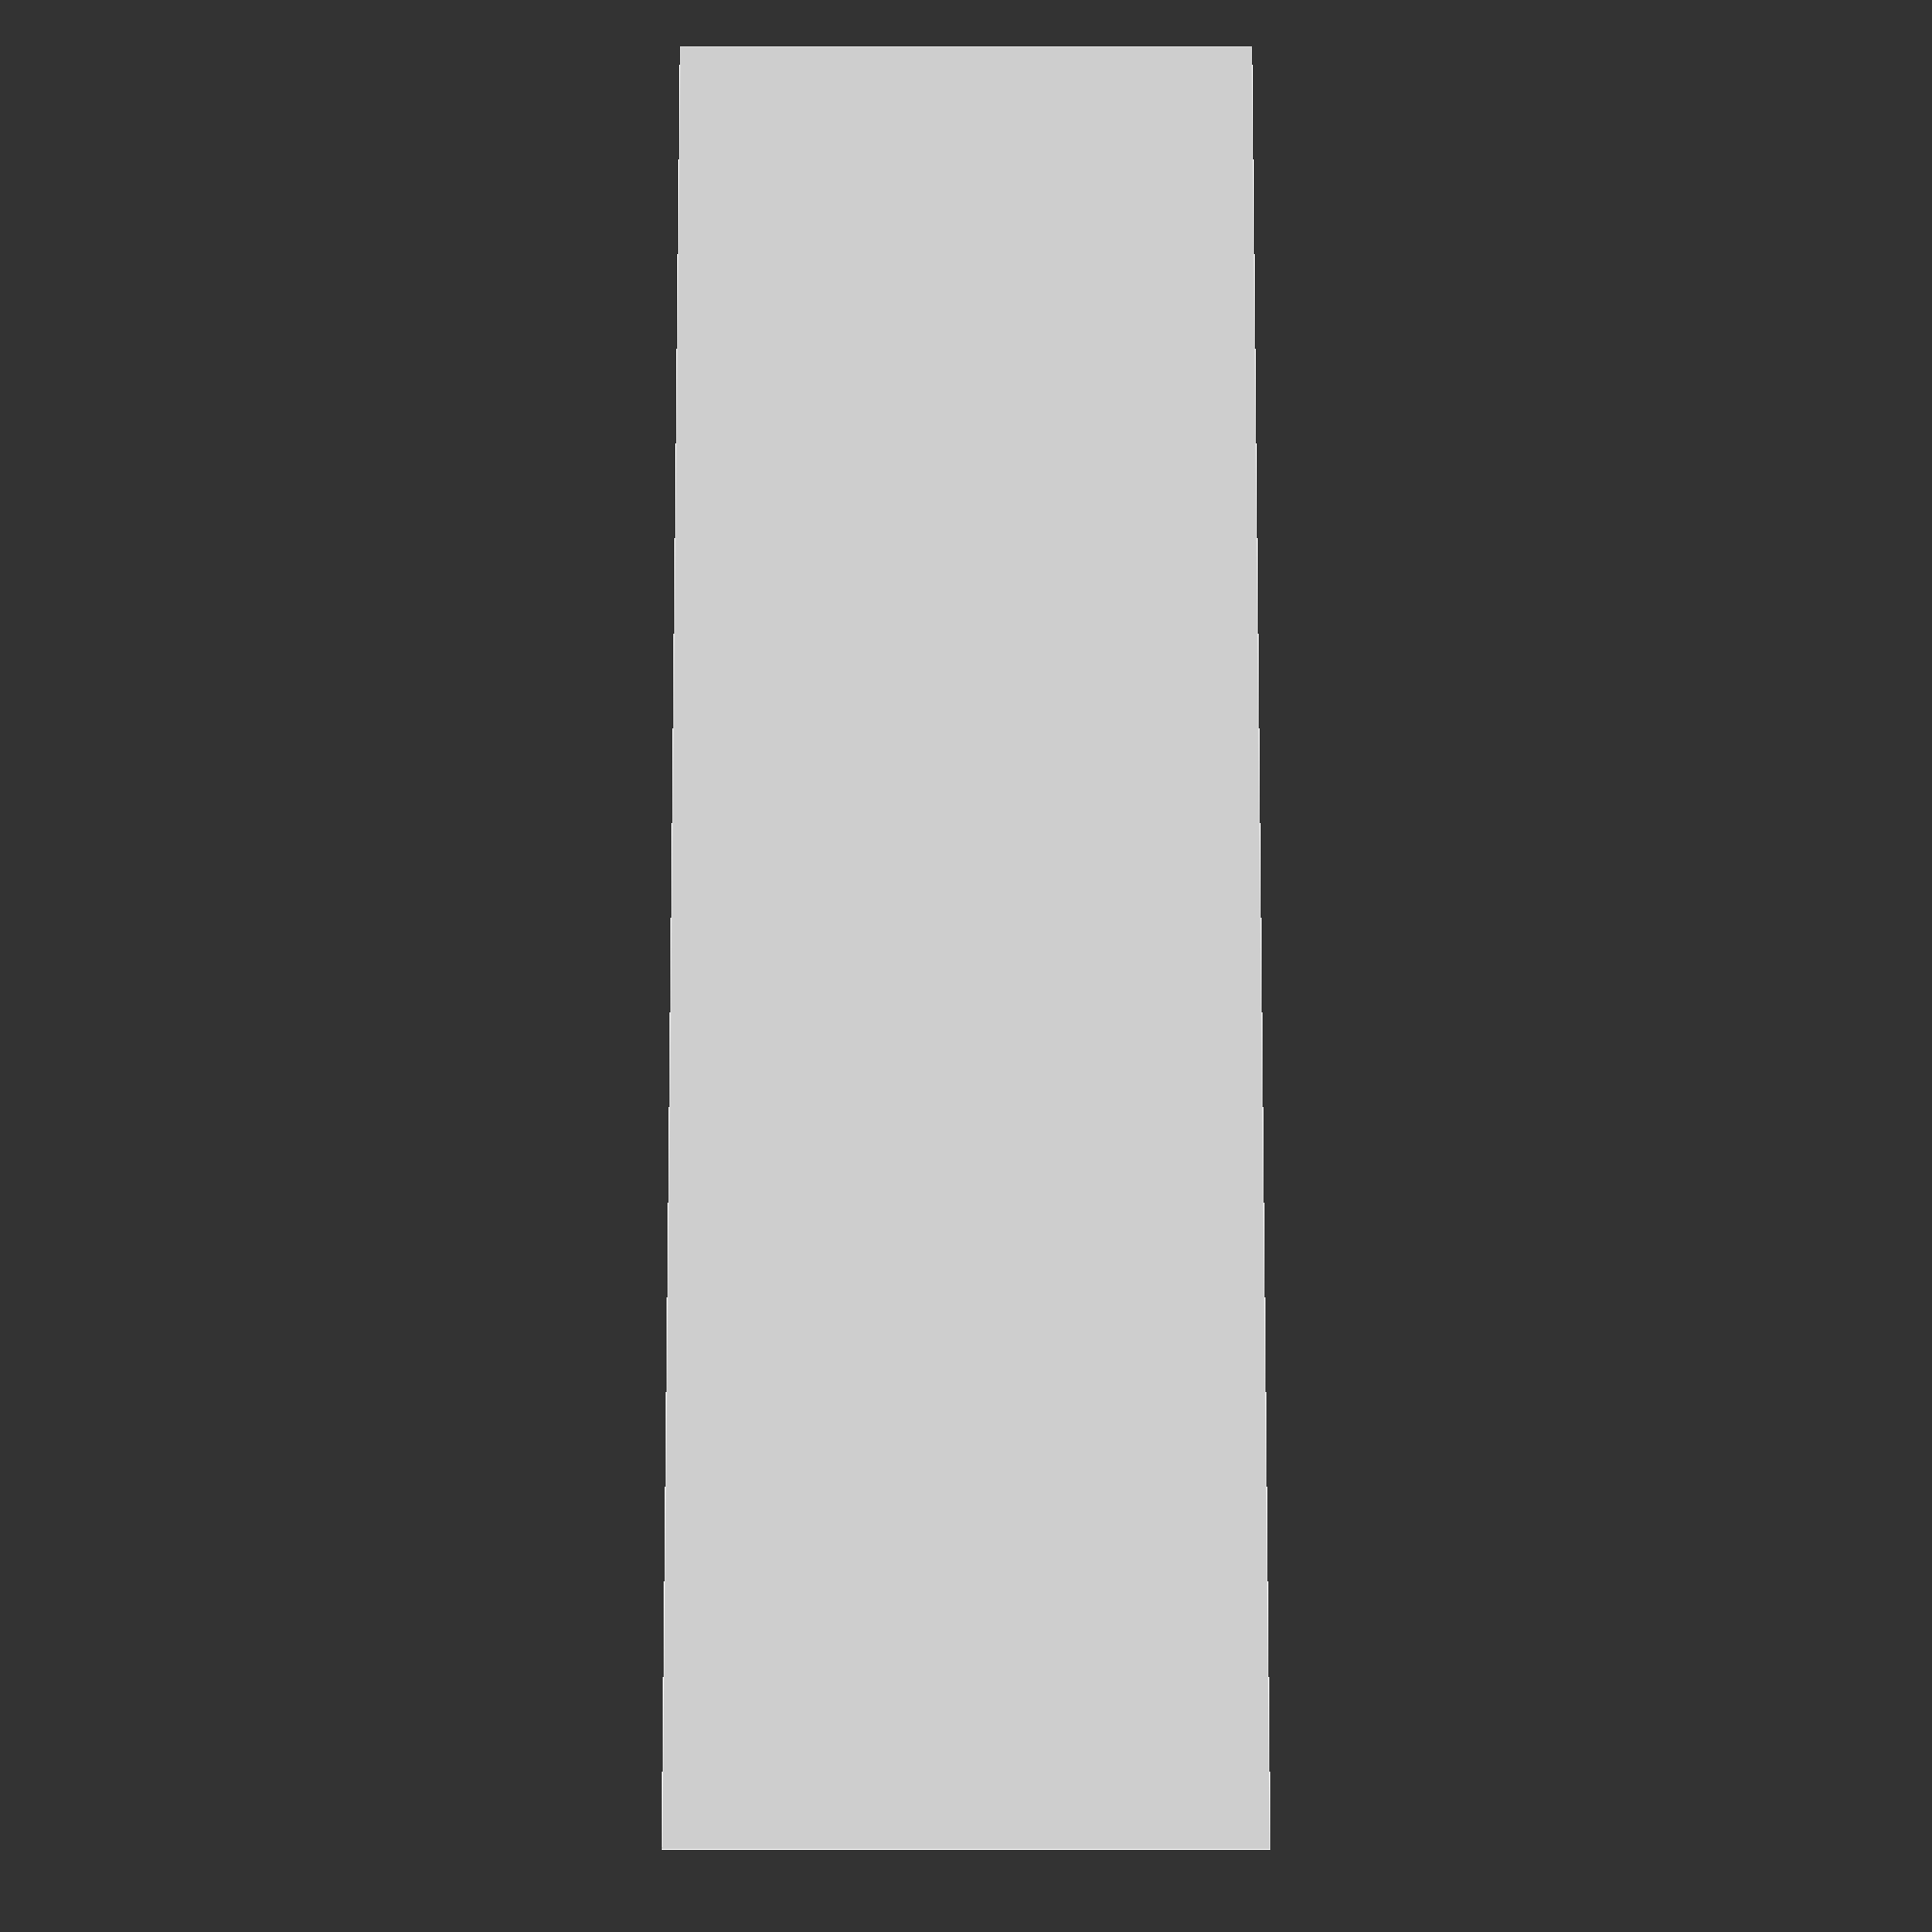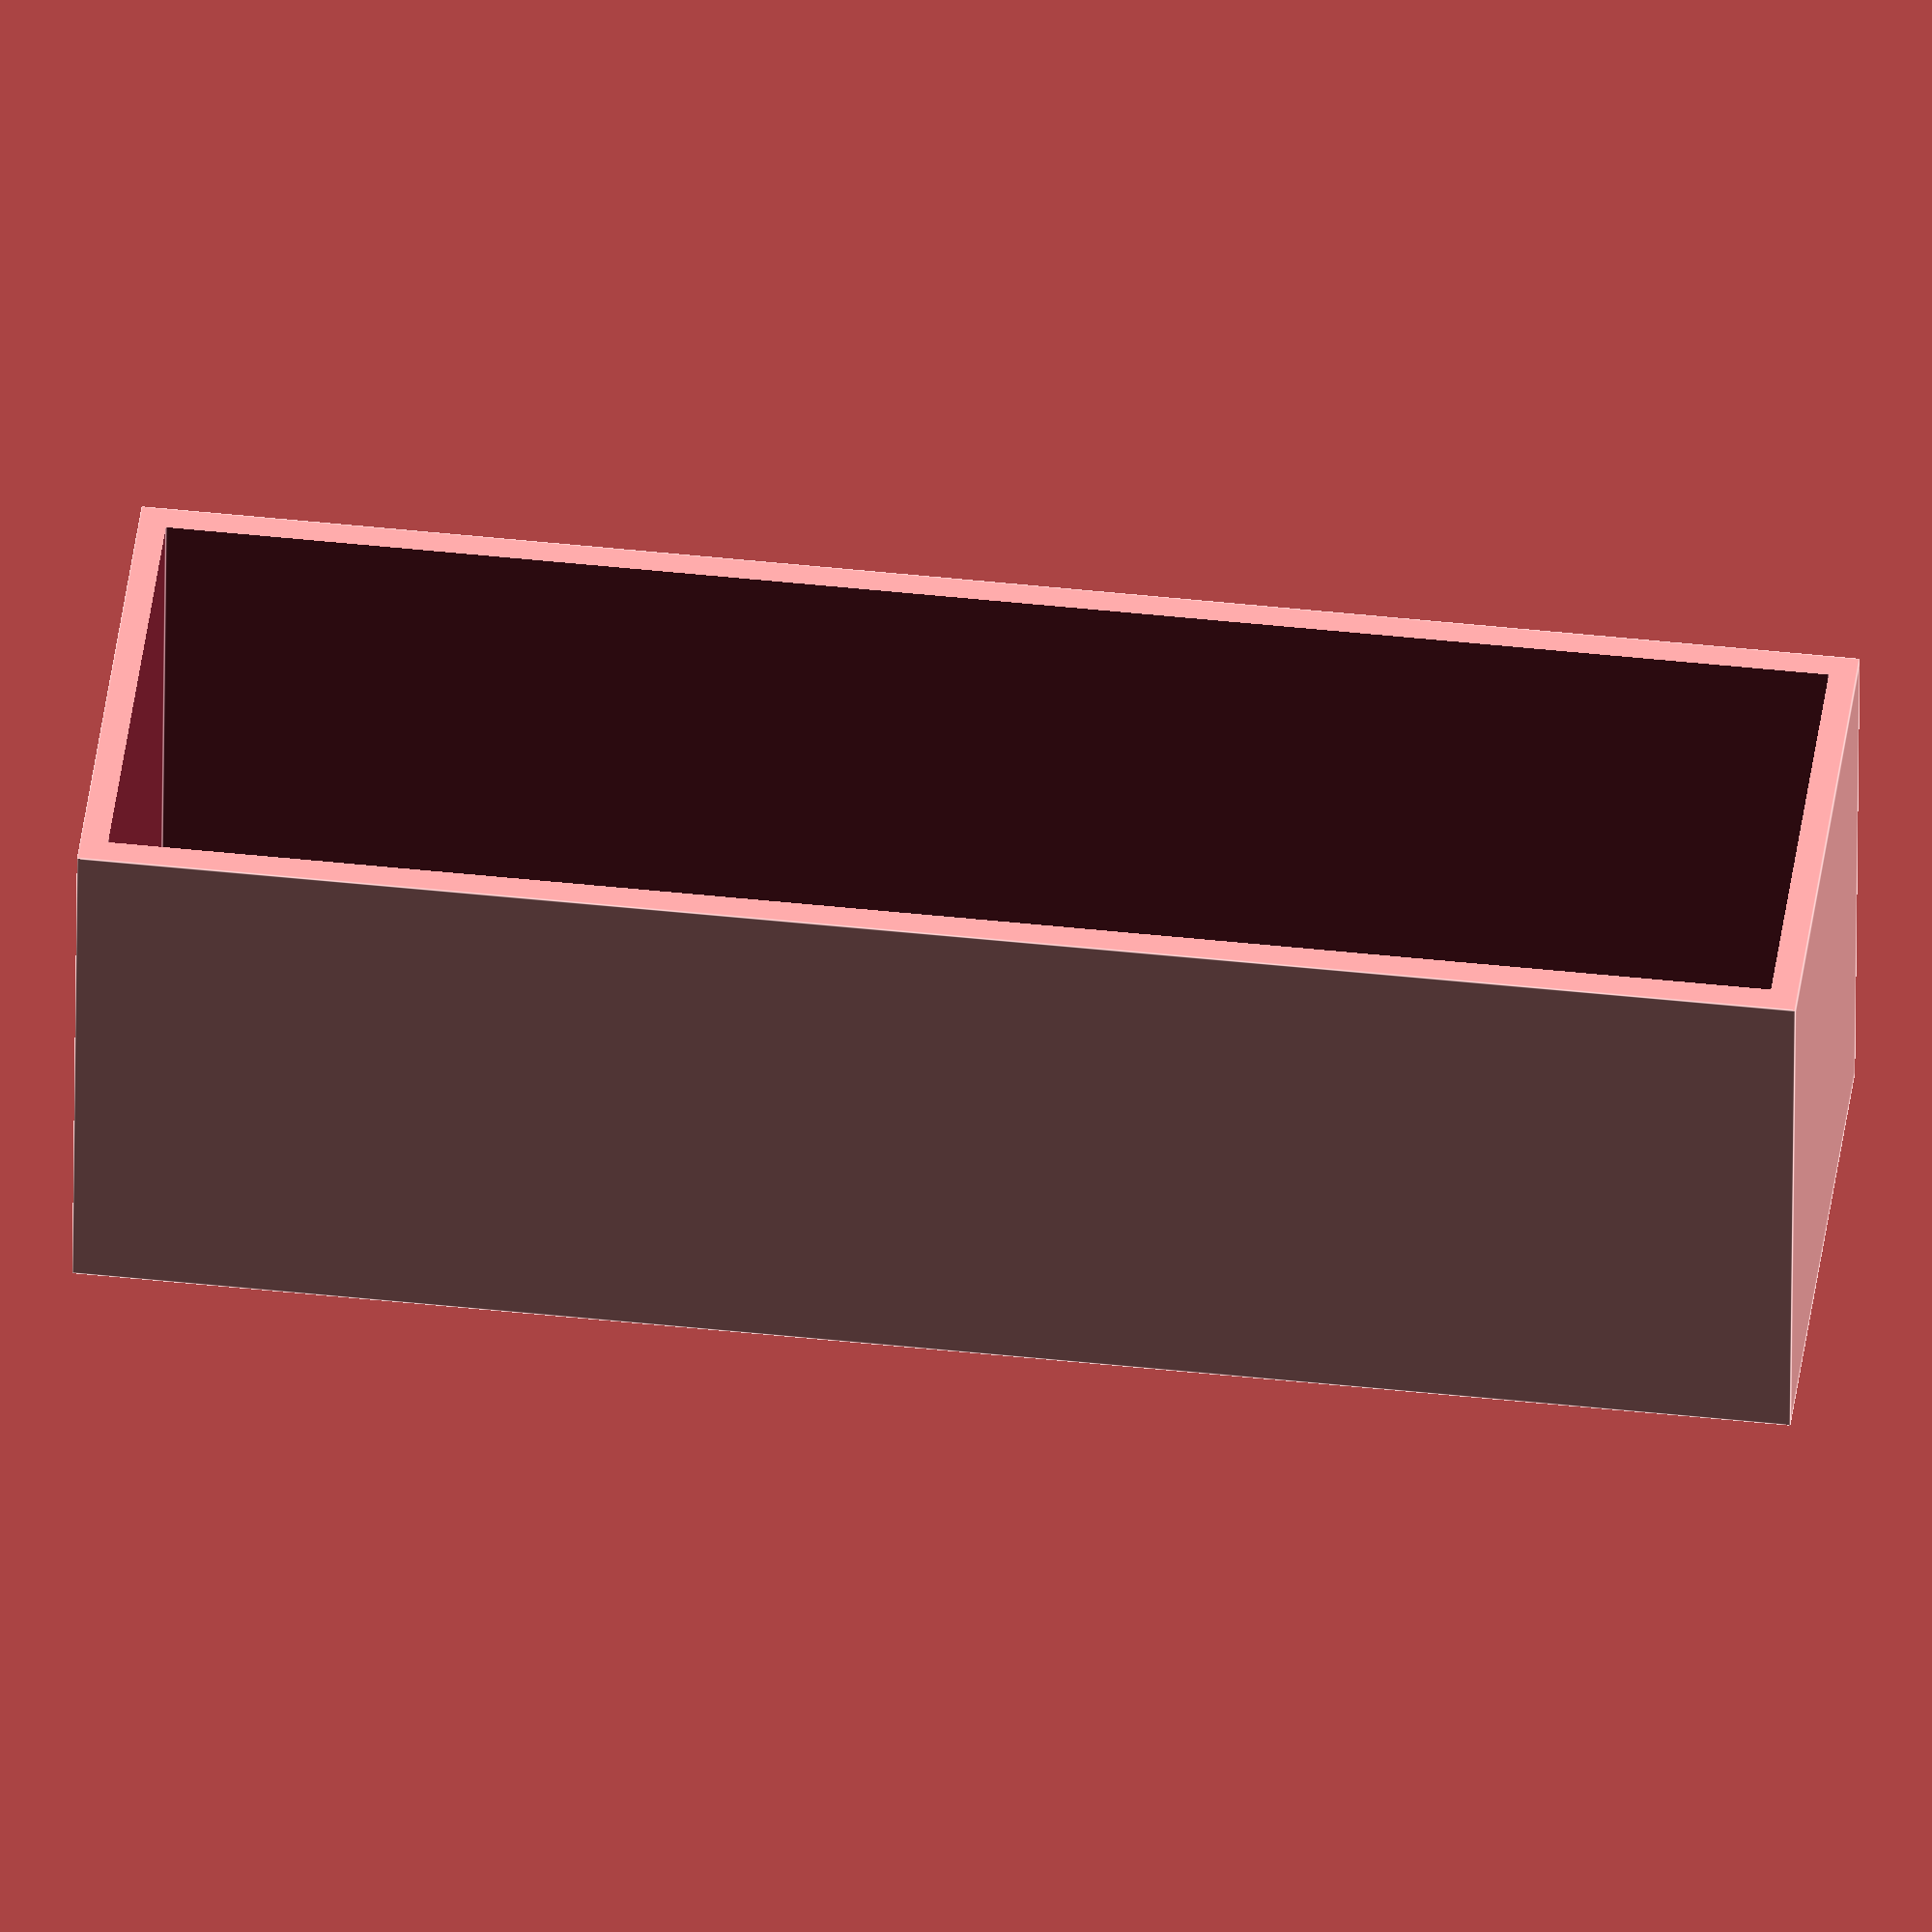
<openscad>
t=1;

difference() {
    cube([60+2*t, 17+2*t, 20], center=true);
    cube([60, 17, 20+2*t], center=true);
}
</openscad>
<views>
elev=177.0 azim=282.5 roll=270.0 proj=p view=edges
elev=48.0 azim=187.0 roll=359.5 proj=o view=edges
</views>
